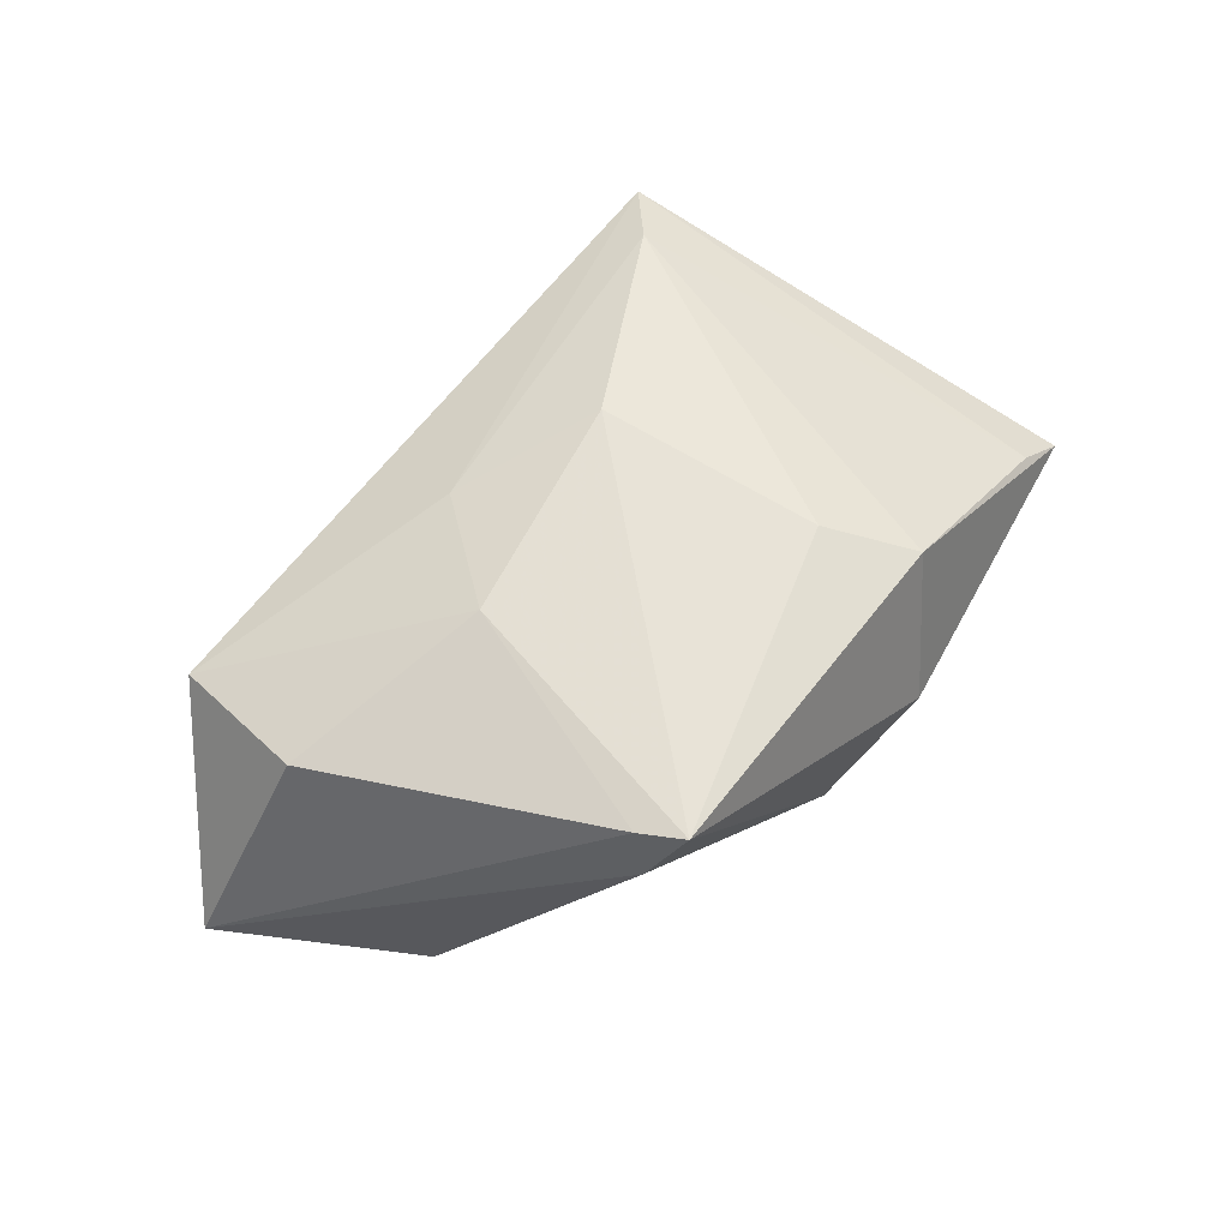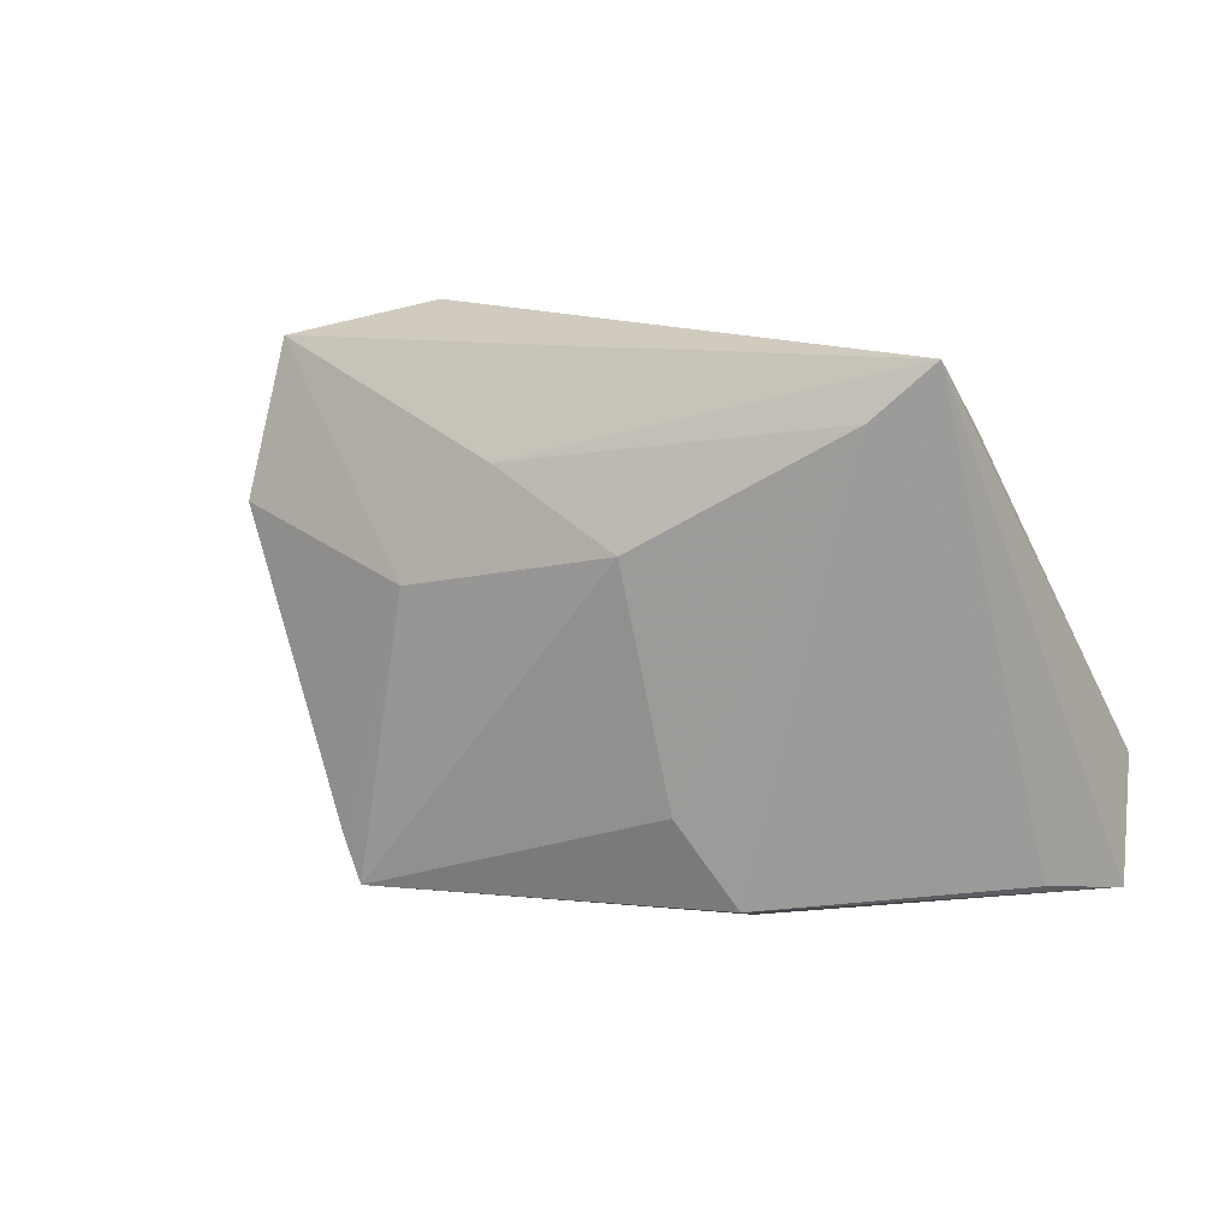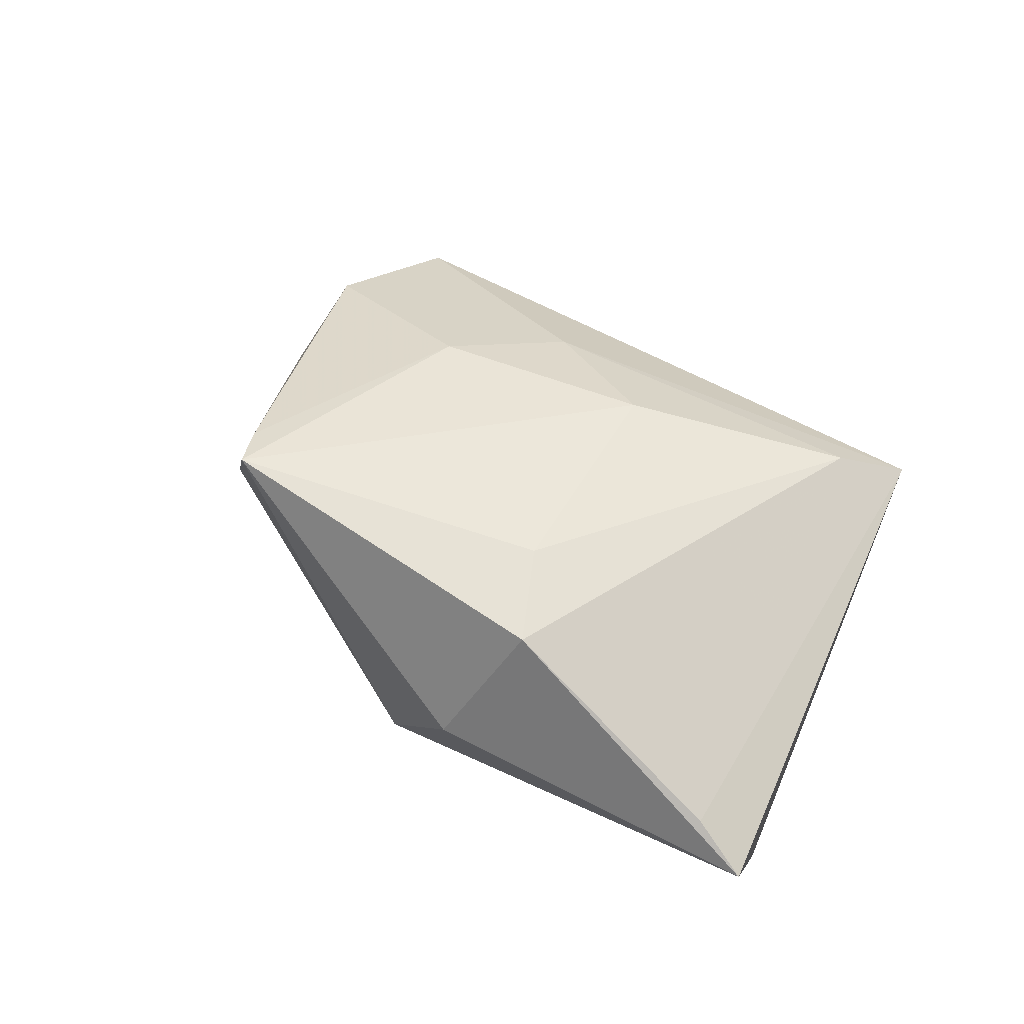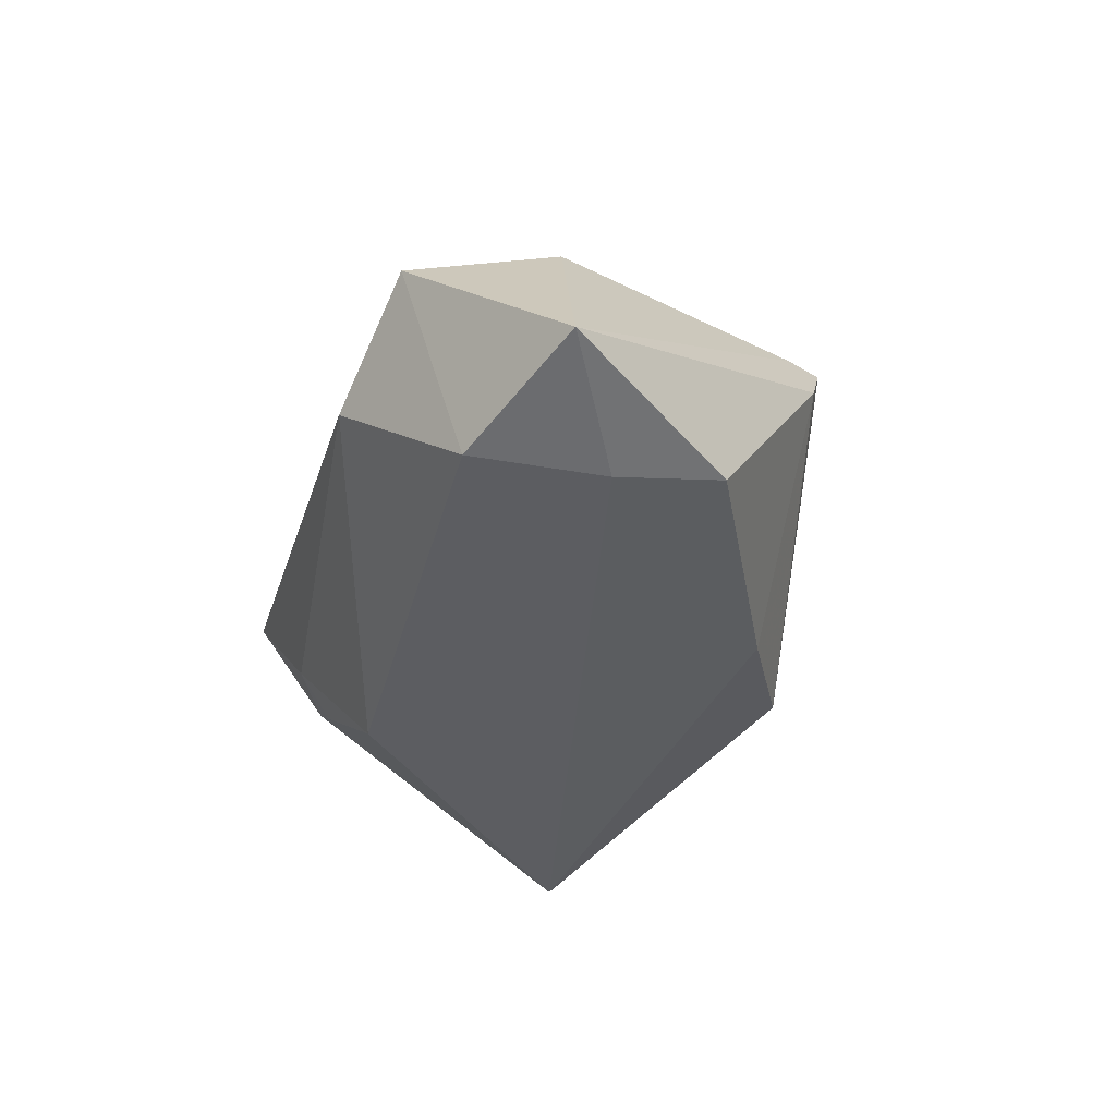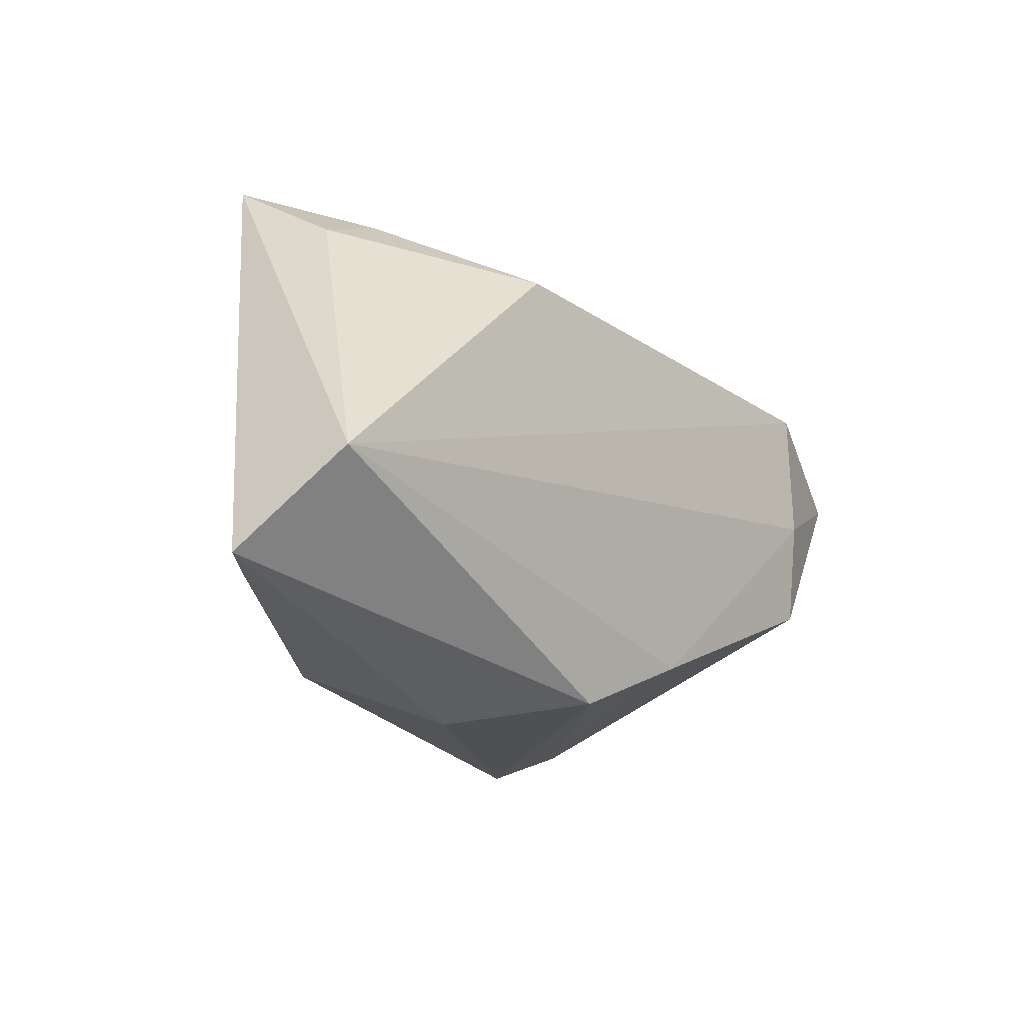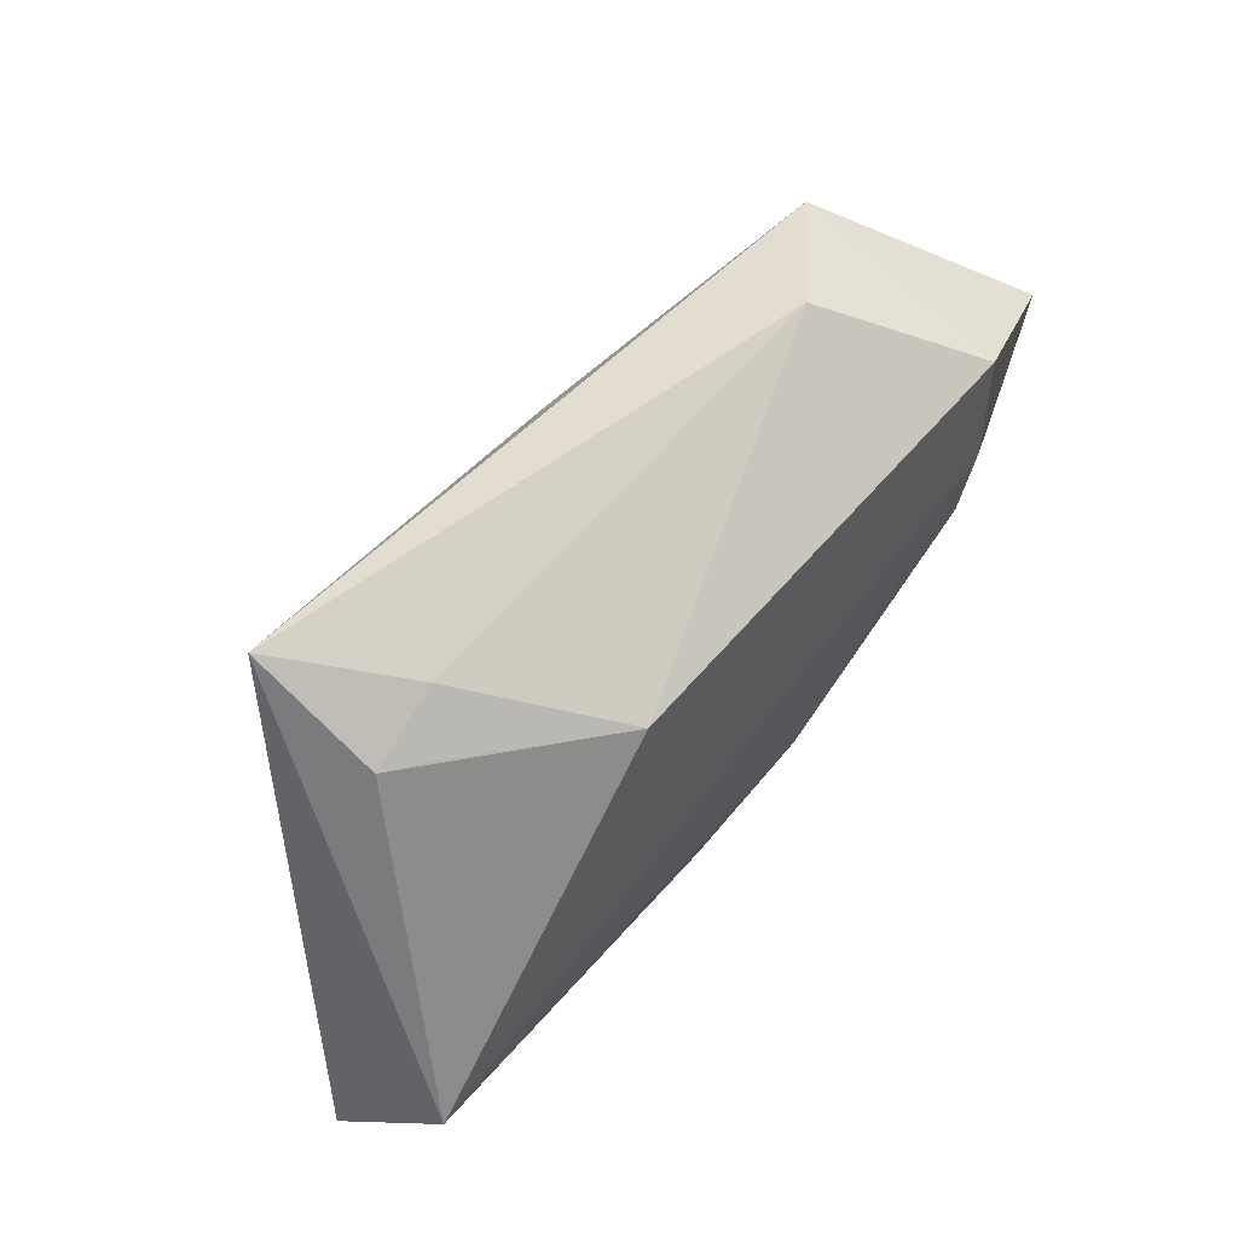
<metadata>
{"format":"obj","ext":"obj","renderer":"f3d","projection":"perspective","resolution":1024,"background":"white","views":[{"elev":63.9,"azim":-48.5,"up":"+Z"},{"elev":14.6,"azim":29.6,"up":"+Y"},{"elev":47.9,"azim":40.3,"up":"+Z"},{"elev":-37.1,"azim":-105.1,"up":"+Z"},{"elev":-21.1,"azim":128.2,"up":"+Y"},{"elev":56.2,"azim":128.8,"up":"+Y"}]}
</metadata>
<code>
v -0.04407 -0.008999 -0.0169
v -0.01304 -0.02372 -0.01664
v 0.01547 -0.01656 0.01959
v -0.01823 0.004825 0.02029
v 0.05268 -0.01404 -0.01877
v 0.03989 0.0238 -0.001829
v -0.04282 0.02124 -0.01877
v 0.02219 -0.02693 0.01651
v 0.03053 0.02827 -0.001314
v 0.03477 0.02678 0.01553
v -0.02683 -0.0256 0.02048
v 0.01507 -0.03467 -0.001124
v -0.04345 0.004313 -0.01877
v -0.02785 0.03326 -0.003091
v 0.03565 0.02333 -0.004657
v 0.00985 0.01159 0.02136
v 0.04116 0.03326 0.0123
v 0.04987 -0.02439 -0.0005674
v -0.04433 0.01035 0.01333
v -0.06039 0.01319 -0.01359
v -0.008431 0.01898 0.01704
v -0.0427 0.02926 0.007598
v -0.02381 -0.03083 0.0215
v 0.05685 -0.02492 -0.005947
v -0.028 -0.02809 0.01452
v 0.01755 0.0202 -0.01793
v 0.002552 -0.03156 -0.01443
f 17 24 5
f 24 27 5
f 14 22 17
f 25 23 20
f 25 27 23
f 18 24 17
f 18 8 24
f 23 27 12
f 12 8 23
f 12 27 24
f 24 8 12
f 17 5 6
f 6 5 26
f 23 16 4
f 10 18 17
f 8 18 10
f 23 8 3
f 3 16 23
f 8 10 3
f 3 10 16
f 7 14 26
f 7 13 20
f 20 22 7
f 22 14 7
f 26 5 7
f 5 13 7
f 17 6 9
f 9 14 17
f 26 14 9
f 2 5 27
f 2 13 5
f 27 25 2
f 19 4 22
f 19 22 20
f 22 4 21
f 21 4 16
f 16 10 21
f 17 22 21
f 21 10 17
f 15 6 26
f 26 9 15
f 15 9 6
f 20 13 1
f 13 2 1
f 1 25 20
f 1 2 25
f 23 4 11
f 4 19 11
f 20 23 11
f 11 19 20

</code>
